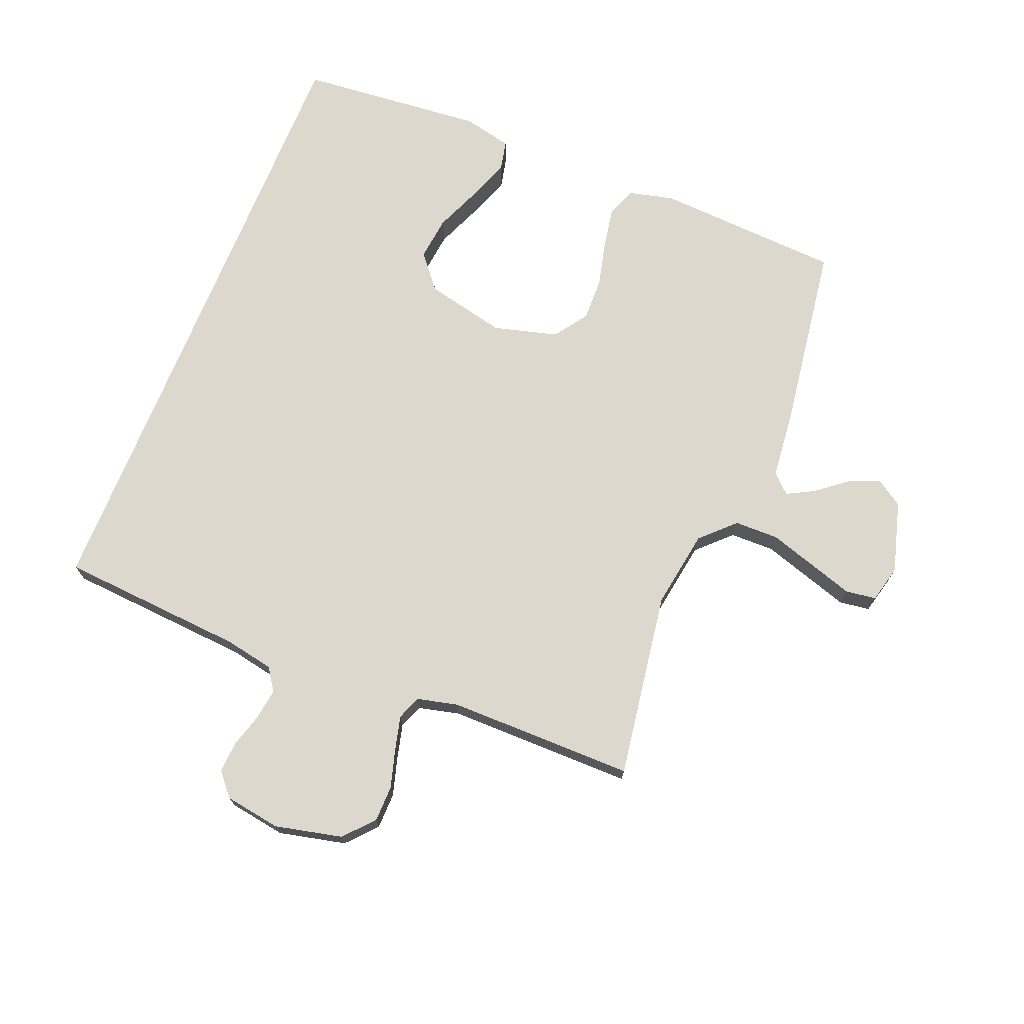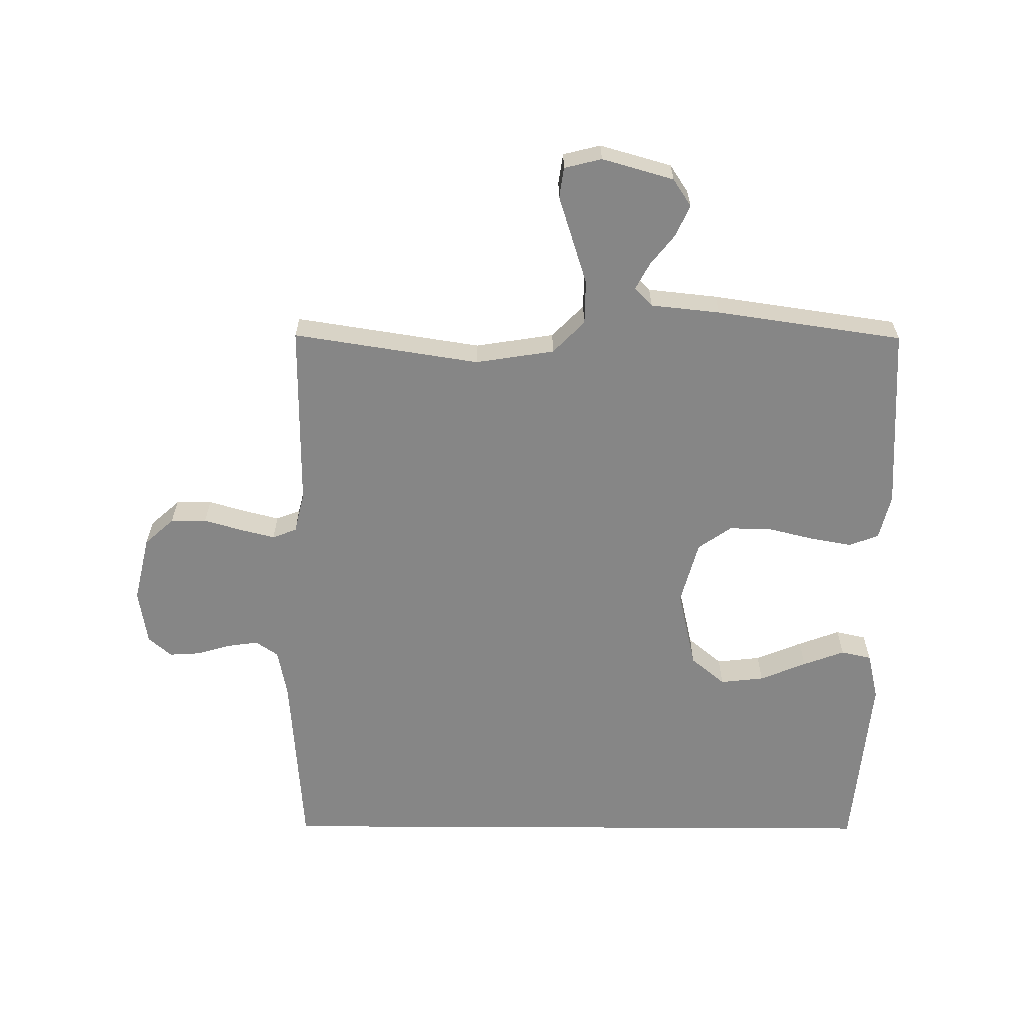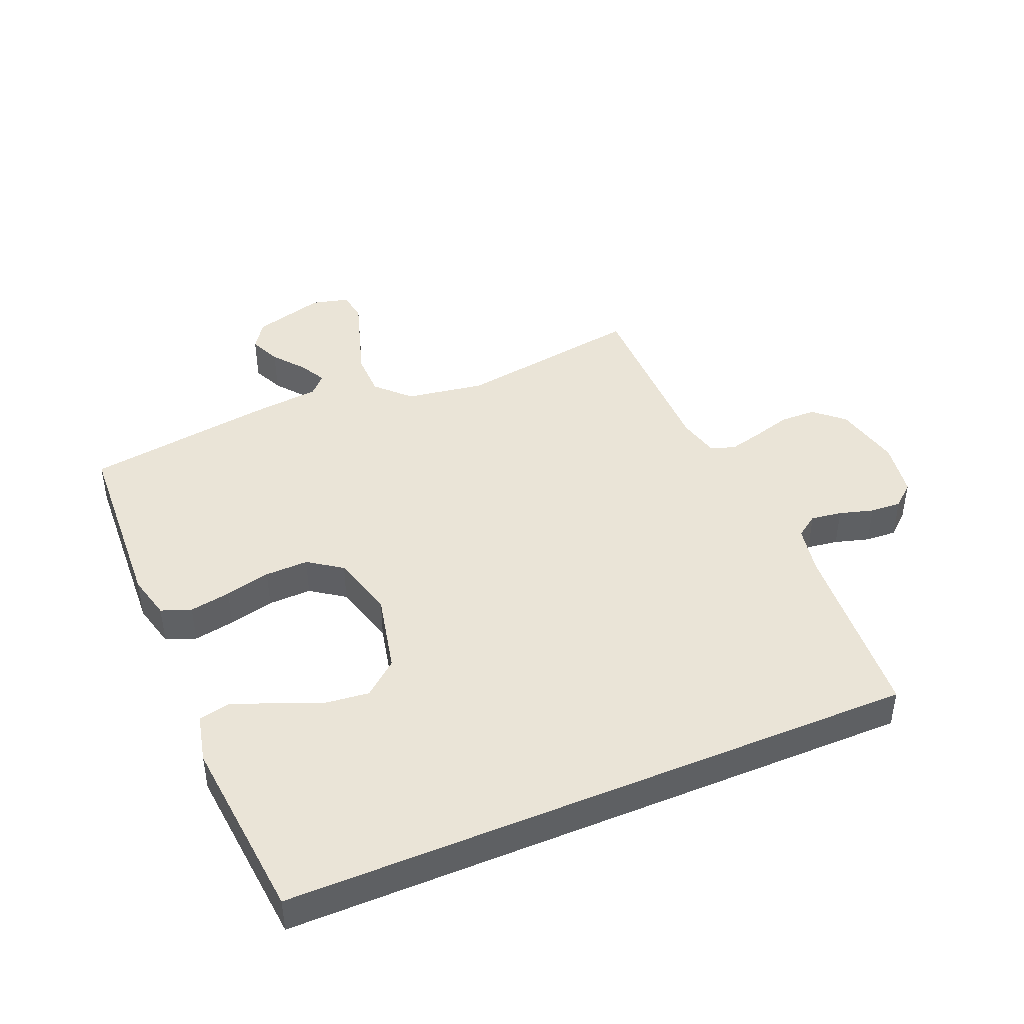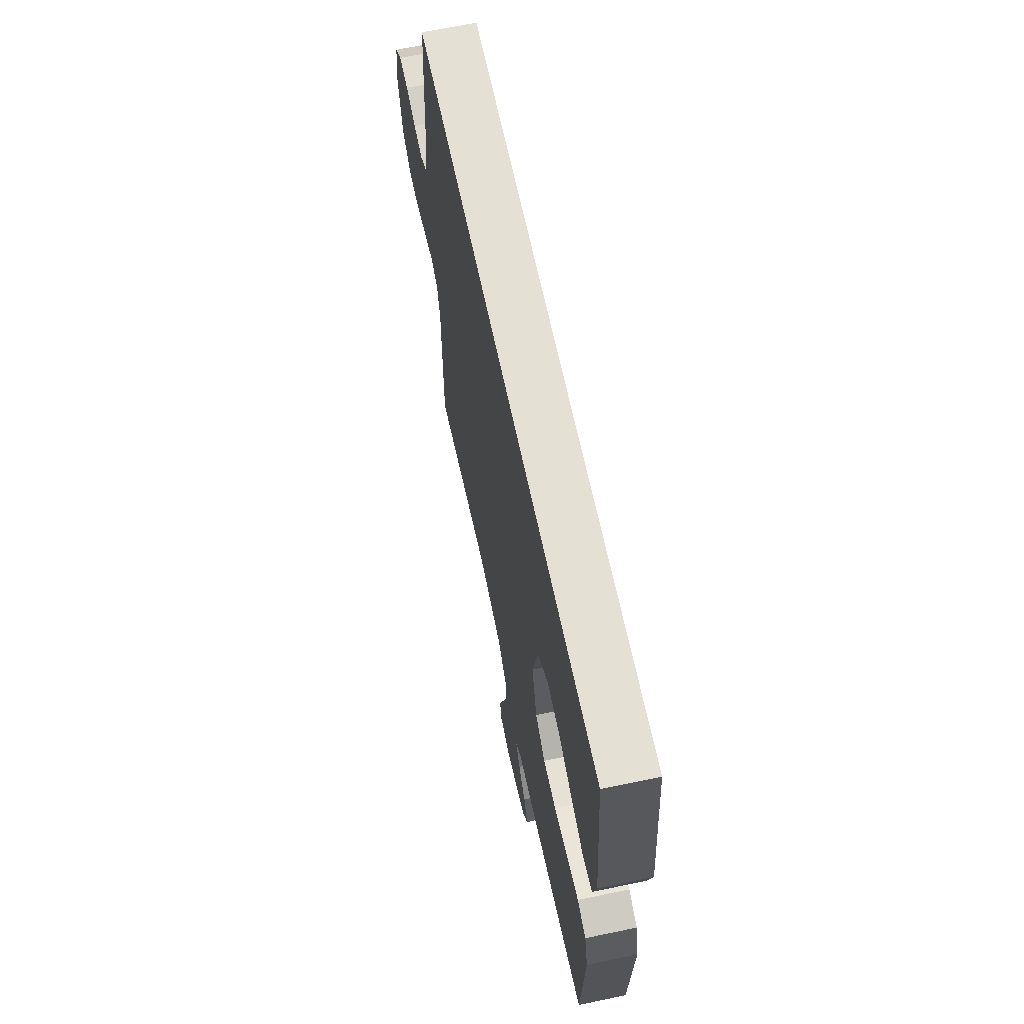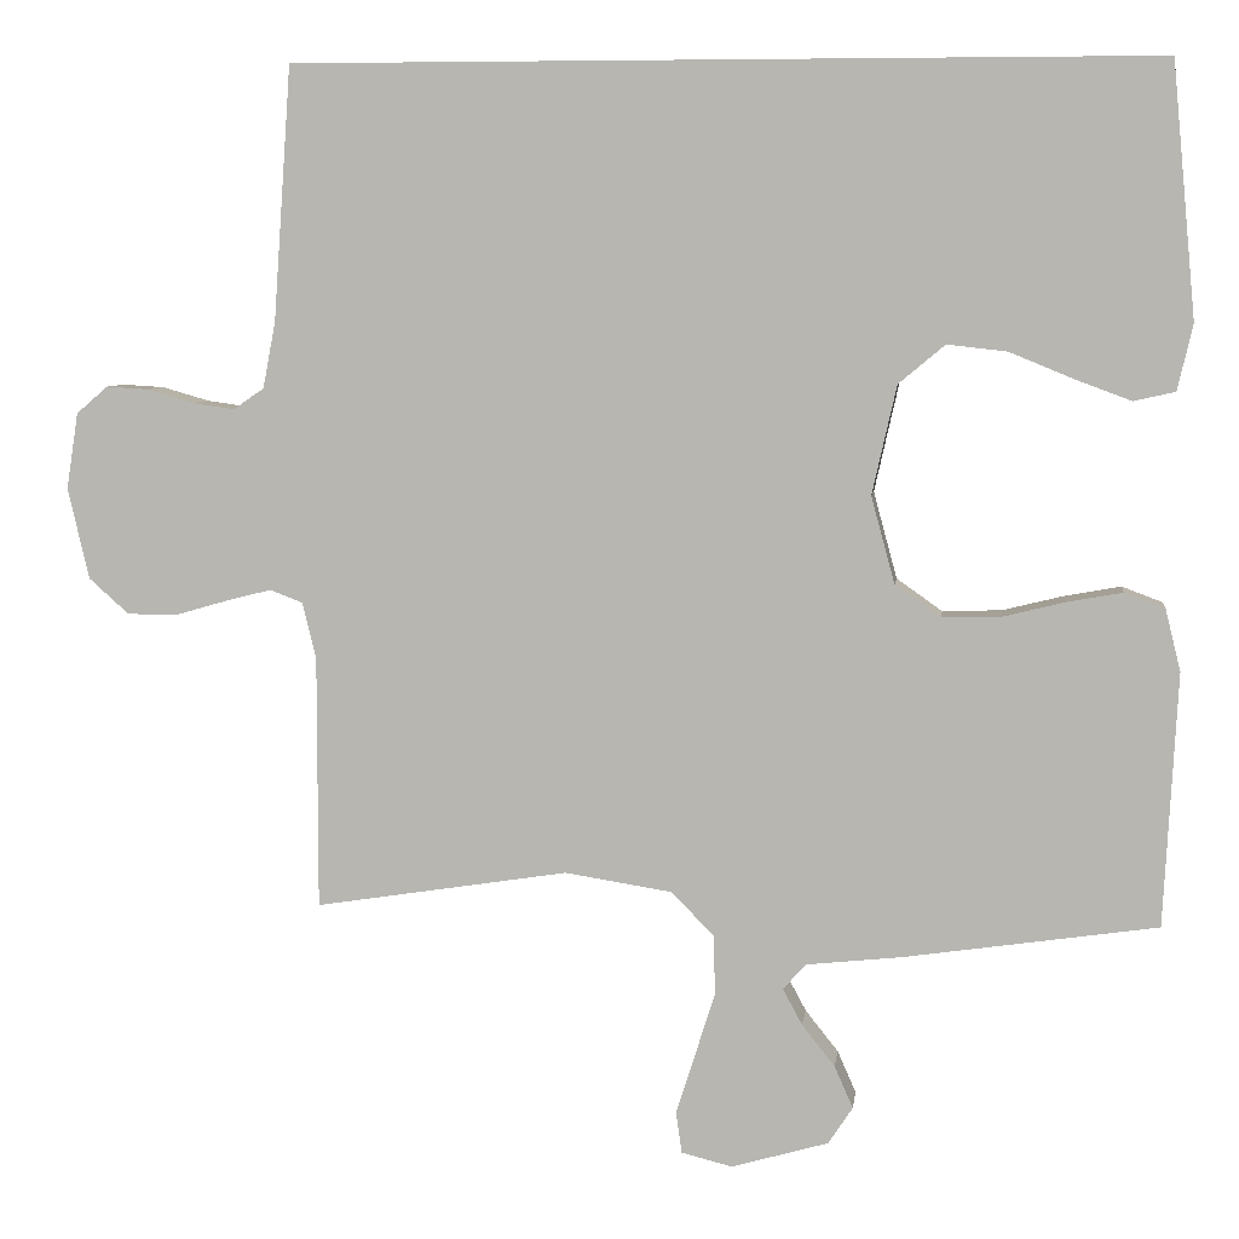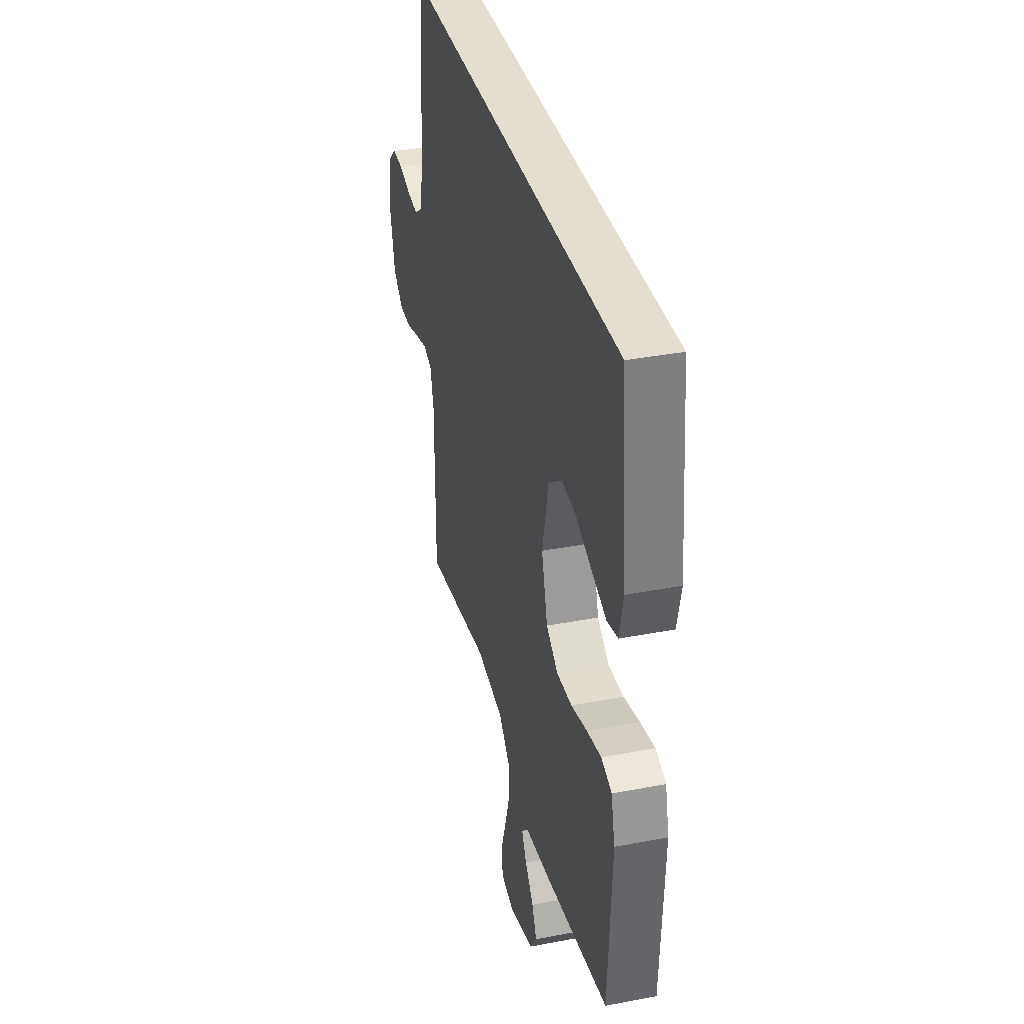
<metadata>
{"format":"obj","ext":"obj","renderer":"f3d","projection":"perspective","resolution":1024,"background":"white","views":[{"elev":72.1,"azim":112.1,"up":"+Y"},{"elev":-62.2,"azim":179.7,"up":"+Y"},{"elev":43.8,"azim":-22.8,"up":"+Y"},{"elev":65.7,"azim":-101.9,"up":"+Z"},{"elev":6.5,"azim":-172.8,"up":"+Z"},{"elev":35.8,"azim":-104.2,"up":"+Z"}]}
</metadata>
<code>
v -0.495 0.07 0.5
v 0.524 0.07 0.5
v 0.545 0.07 0.2
v 0.56 0.07 0.121
v 0.596 0.07 0.096
v 0.646 0.07 0.103
v 0.701 0.07 0.119
v 0.751 0.07 0.122
v 0.788 0.07 0.09
v 0.802 0.07 0
v 0.777 0.07 -0.108
v 0.73 0.07 -0.15
v 0.672 0.07 -0.151
v 0.61 0.07 -0.133
v 0.555 0.07 -0.119
v 0.516 0.07 -0.134
v 0.5 0.07 -0.2
v 0.5 0.07 -0.5
v 0.2 0.07 -0.453
v 0.073 0.07 -0.473
v 0.022 0.07 -0.525
v 0.021 0.07 -0.596
v 0.045 0.07 -0.672
v 0.067 0.07 -0.741
v 0.06 0.07 -0.79
v 0 0.07 -0.805
v -0.115 0.07 -0.772
v -0.144 0.07 -0.728
v -0.122 0.07 -0.678
v -0.083 0.07 -0.629
v -0.06 0.07 -0.586
v -0.088 0.07 -0.556
v -0.2 0.07 -0.544
v -0.5 0.07 -0.5
v -0.516 0.07 -0.2
v -0.498 0.07 -0.127
v -0.45 0.07 -0.109
v -0.384 0.07 -0.121
v -0.311 0.07 -0.139
v -0.241 0.07 -0.141
v -0.187 0.07 -0.103
v -0.159 0.07 0
v -0.188 0.07 0.129
v -0.243 0.07 0.175
v -0.314 0.07 0.167
v -0.389 0.07 0.136
v -0.456 0.07 0.111
v -0.505 0.07 0.122
v -0.523 0.07 0.2
v -0.495 0 0.5
v 0.524 0 0.5
v 0.545 0 0.2
v 0.56 0 0.121
v 0.596 0 0.096
v 0.646 0 0.103
v 0.701 0 0.119
v 0.751 0 0.122
v 0.788 0 0.09
v 0.802 0 0
v 0.777 0 -0.108
v 0.73 0 -0.15
v 0.672 0 -0.151
v 0.61 0 -0.133
v 0.555 0 -0.119
v 0.516 0 -0.134
v 0.5 0 -0.2
v 0.5 0 -0.5
v 0.2 0 -0.453
v 0.073 0 -0.473
v 0.022 0 -0.525
v 0.021 0 -0.596
v 0.045 0 -0.672
v 0.067 0 -0.741
v 0.06 0 -0.79
v 0 0 -0.805
v -0.115 0 -0.772
v -0.144 0 -0.728
v -0.122 0 -0.678
v -0.083 0 -0.629
v -0.06 0 -0.586
v -0.088 0 -0.556
v -0.2 0 -0.544
v -0.5 0 -0.5
v -0.516 0 -0.2
v -0.498 0 -0.127
v -0.45 0 -0.109
v -0.384 0 -0.121
v -0.311 0 -0.139
v -0.241 0 -0.141
v -0.187 0 -0.103
v -0.159 0 0
v -0.188 0 0.129
v -0.243 0 0.175
v -0.314 0 0.167
v -0.389 0 0.136
v -0.456 0 0.111
v -0.505 0 0.122
v -0.523 0 0.2
f 45 46 47 48
f 45 48 49 1
f 36 37 38 39
f 34 35 36 39
f 32 33 34 39
f 31 32 39 40
f 27 28 29 30
f 27 30 31
f 26 27 31
f 23 24 25 26
f 22 23 26 31
f 21 22 31 40
f 17 18 19
f 16 17 19 20
f 11 12 13 14
f 11 14 15
f 10 11 15
f 9 10 15 16
f 6 7 8 9
f 5 6 9 16
f 1 2 3
f 1 3 4
f 44 45 1
f 43 44 1 4
f 42 43 4 5
f 41 42 5 16
f 20 21 40 41
f 16 20 41
f 97 96 95 94
f 50 98 97 94
f 88 87 86 85
f 88 85 84 83
f 88 83 82 81
f 89 88 81 80
f 79 78 77 76
f 80 79 76
f 80 76 75
f 75 74 73 72
f 80 75 72 71
f 89 80 71 70
f 68 67 66
f 69 68 66 65
f 63 62 61 60
f 64 63 60
f 64 60 59
f 65 64 59 58
f 58 57 56 55
f 65 58 55 54
f 52 51 50
f 53 52 50
f 50 94 93
f 53 50 93 92
f 54 53 92 91
f 65 54 91 90
f 90 89 70 69
f 90 69 65
f 1 50 51 2
f 2 51 52 3
f 3 52 53 4
f 4 53 54 5
f 5 54 55 6
f 6 55 56 7
f 7 56 57 8
f 8 57 58 9
f 9 58 59 10
f 10 59 60 11
f 11 60 61 12
f 12 61 62 13
f 13 62 63 14
f 14 63 64 15
f 15 64 65 16
f 16 65 66 17
f 17 66 67 18
f 18 67 68 19
f 19 68 69 20
f 20 69 70 21
f 21 70 71 22
f 22 71 72 23
f 23 72 73 24
f 24 73 74 25
f 25 74 75 26
f 26 75 76 27
f 27 76 77 28
f 28 77 78 29
f 29 78 79 30
f 30 79 80 31
f 31 80 81 32
f 32 81 82 33
f 33 82 83 34
f 34 83 84 35
f 35 84 85 36
f 36 85 86 37
f 37 86 87 38
f 38 87 88 39
f 39 88 89 40
f 40 89 90 41
f 41 90 91 42
f 42 91 92 43
f 43 92 93 44
f 44 93 94 45
f 45 94 95 46
f 46 95 96 47
f 47 96 97 48
f 48 97 98 49
f 49 98 50 1

</code>
